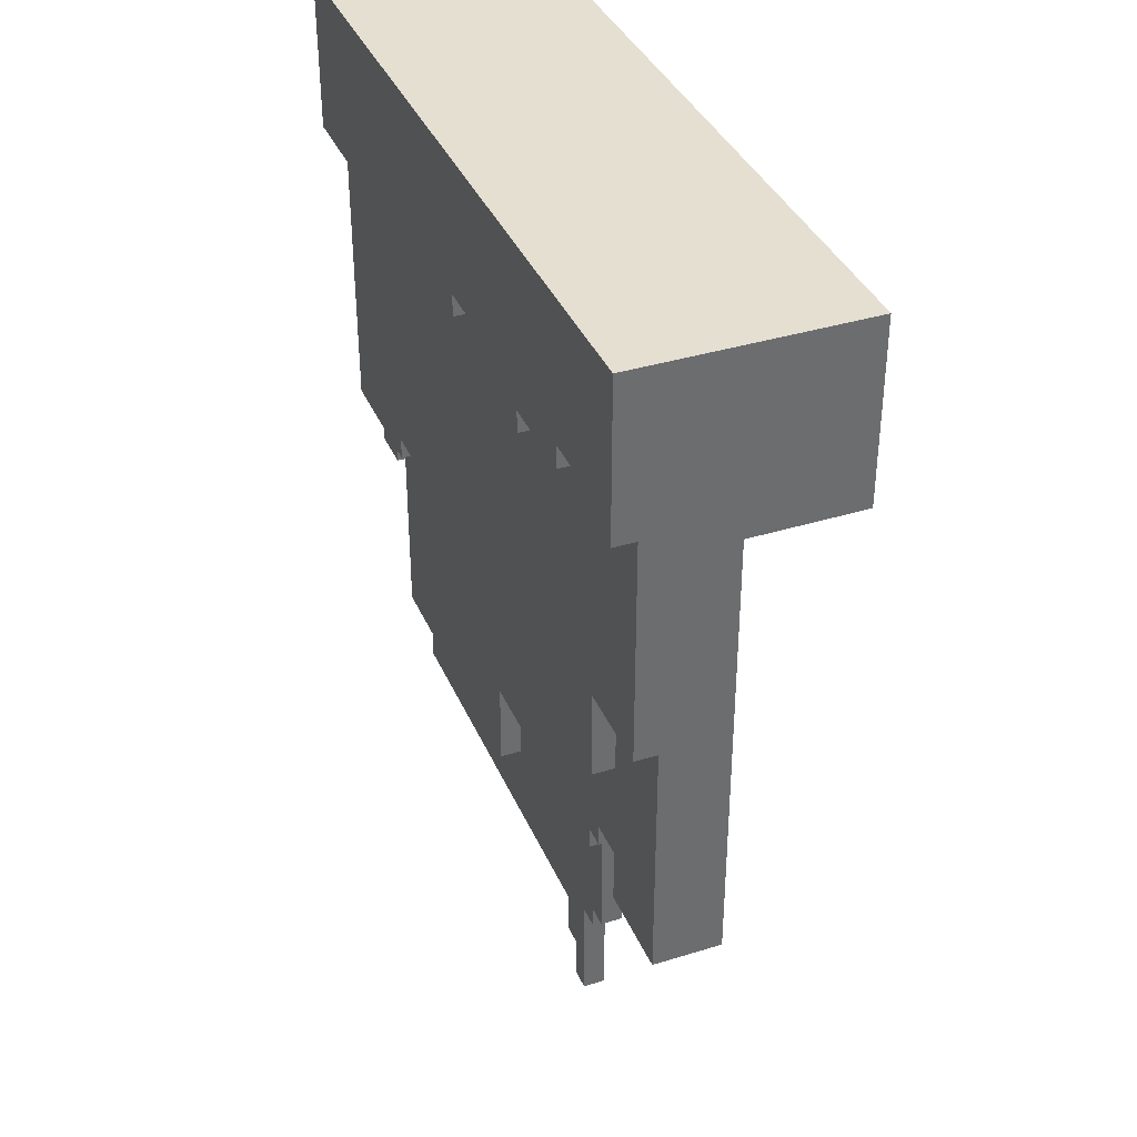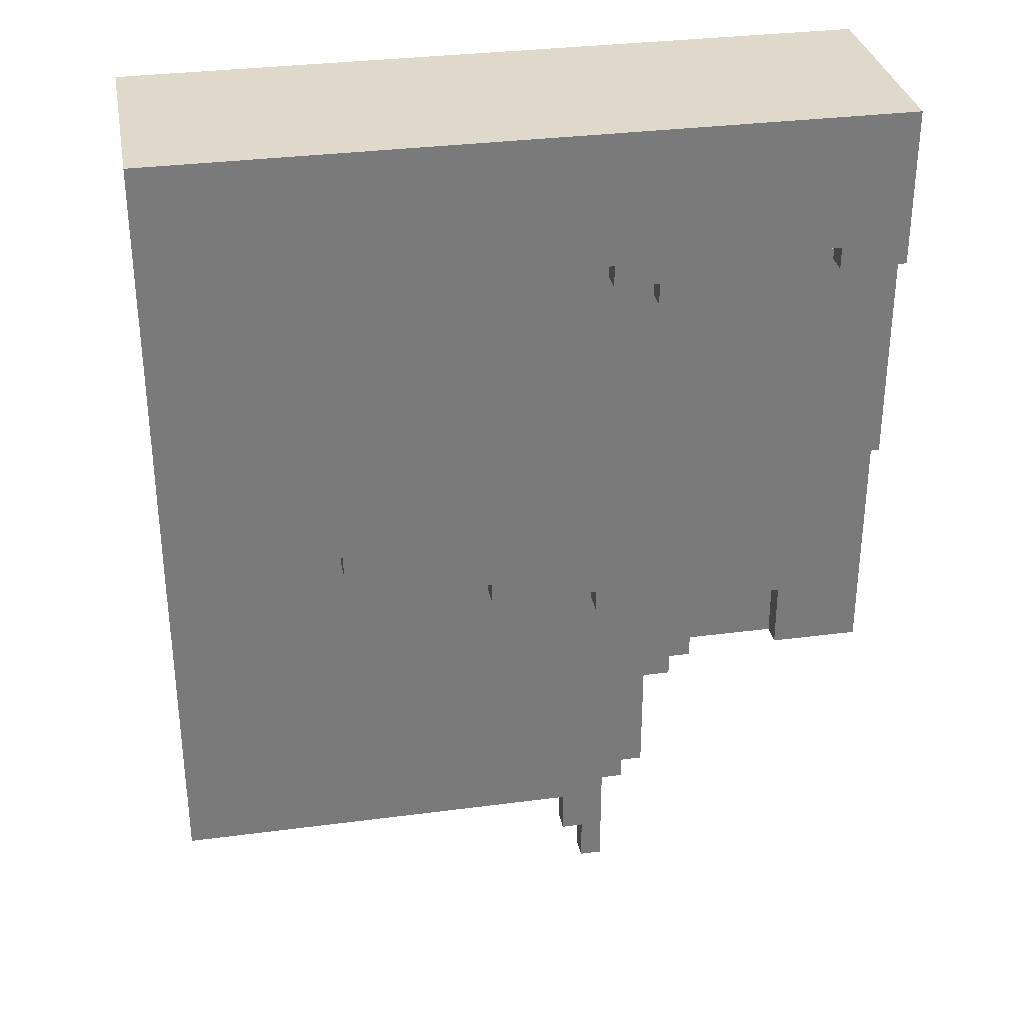
<metadata>
{"format":"obj","ext":"obj","renderer":"f3d","projection":"perspective","resolution":1024,"background":"white","views":[{"elev":37.4,"azim":68.4,"up":"+Y"},{"elev":32.3,"azim":-10.4,"up":"+Y"}]}
</metadata>
<code>
v -16.5 4 1
v -16.5 4 -0
v -16.5 8 2
v -16.5 8 1
v -16.5 18 3
v -16.5 18 2
v -16.5 18 -0
v -16.5 20 3
v -16.5 20 -0
v -16.5 21 4
v -16.5 21 3
v -16.5 21 -0
v -16.5 34 4
v -16.5 34 -0
v -16.5 34 -4
v -16.5 35 5
v -16.5 35 4
v -16.5 35 -4
v -16.5 35 -5
v -16.5 39 5
v -16.5 39 -5
v -16.5 42 5
v -16.5 42 -5
v -8.5 21 4
v -8.5 21 3
v -8.5 22 4
v -8.5 22 3
v -1.5 18 3
v -1.5 18 2
v -1.5 19 3
v -1.5 19 2
v 2.5 2 1
v 2.5 2 -0
v 2.5 4 1
v 2.5 4 -0
v 3.5 0 1
v 3.5 0 -0
v 3.5 2 1
v 3.5 2 -0
v 3.5 17 3
v 3.5 17 2
v 3.5 18 3
v 3.5 18 2
v 3.5 34 -0
v 3.5 34 -4
v 3.5 35 5
v 3.5 35 4
v 3.5 35 -0
v 3.5 35 -4
v 3.5 35 -5
v 3.5 36 5
v 3.5 36 4
v 3.5 36 -4
v 3.5 36 -5
v 5.5 33 -0
v 5.5 33 -4
v 5.5 34 5
v 5.5 34 4
v 5.5 34 -0
v 5.5 34 -4
v 5.5 34 -5
v 5.5 35 5
v 5.5 35 4
v 5.5 35 -4
v 5.5 35 -5
v 12.5 14 3
v 12.5 14 2
v 12.5 17 3
v 12.5 17 2
v 12.5 34 -0
v 12.5 34 -4
v 12.5 35 -0
v 12.5 35 -4
v 13.5 34 -4
v 13.5 34 -5
v 13.5 35 5
v 13.5 35 4
v 13.5 36 5
v 13.5 36 4
v 13.5 36 -4
v 13.5 36 -5
v -14.5 18 3
v -14.5 18 2
v -14.5 19 3
v -14.5 19 2
v -10.5 21 4
v -10.5 21 3
v -10.5 22 4
v -10.5 22 3
v -3.5 8 2
v -3.5 8 1
v -3.5 12 2
v -3.5 12 1
v 0.5 34 -0
v 0.5 34 -4
v 0.5 35 5
v 0.5 35 4
v 0.5 35 -0
v 0.5 35 -4
v 0.5 35 -5
v 0.5 36 5
v 0.5 36 4
v 0.5 36 -4
v 0.5 36 -5
v 4.5 0 1
v 4.5 0 -0
v 4.5 5 1
v 4.5 5 -0
v 5.5 5 1
v 5.5 5 -0
v 5.5 6 1
v 5.5 6 -0
v 6.5 6 1
v 6.5 6 -0
v 6.5 12 1
v 6.5 12 -0
v 7.5 12 2
v 7.5 12 -0
v 7.5 13 2
v 7.5 13 -0
v 7.5 33 -0
v 7.5 33 -4
v 7.5 34 5
v 7.5 34 4
v 7.5 34 -0
v 7.5 34 -4
v 7.5 34 -5
v 7.5 35 5
v 7.5 35 4
v 7.5 35 -4
v 7.5 35 -5
v 8.5 13 2
v 8.5 13 -0
v 8.5 14 2
v 8.5 14 -0
v 11.5 34 -0
v 11.5 34 -4
v 11.5 35 5
v 11.5 35 4
v 11.5 35 -0
v 11.5 35 -4
v 11.5 35 -5
v 11.5 36 5
v 11.5 36 4
v 11.5 36 -4
v 11.5 36 -5
v 12.5 21 4
v 12.5 21 3
v 12.5 25 4
v 12.5 25 3
v 16.5 14 3
v 16.5 14 -0
v 16.5 25 4
v 16.5 25 3
v 16.5 34 -0
v 16.5 34 -5
v 16.5 35 5
v 16.5 35 4
v 16.5 39 5
v 16.5 39 -5
v 16.5 42 5
v 16.5 42 -5
v -16.5 35 5
v -16.5 39 5
v -16.5 42 5
v 0.5 35 5
v 0.5 36 5
v 3.5 35 5
v 3.5 36 5
v 5.5 34 5
v 5.5 35 5
v 7.5 34 5
v 7.5 35 5
v 11.5 35 5
v 11.5 36 5
v 13.5 35 5
v 13.5 36 5
v 16.5 35 5
v 16.5 39 5
v 16.5 42 5
v -16.5 21 4
v -16.5 34 4
v -16.5 35 4
v -11.5 21 4
v -11.5 22 4
v -10.5 21 4
v -10.5 22 4
v -10.5 33 4
v -10.5 34 4
v -8.5 21 4
v -8.5 22 4
v -8.5 32 4
v -8.5 33 4
v -8.5 34 4
v -7.5 21 4
v -7.5 22 4
v -6.5 32 4
v -6.5 33 4
v -5.5 32 4
v -5.5 33 4
v -4.5 32 4
v -4.5 33 4
v -4.5 34 4
v -3.5 33 4
v -3.5 34 4
v -2.5 33 4
v -2.5 34 4
v 0.5 33 4
v 0.5 34 4
v 0.5 35 4
v 0.5 36 4
v 2.5 33 4
v 2.5 34 4
v 3.5 34 4
v 3.5 35 4
v 3.5 36 4
v 5.5 32 4
v 5.5 33 4
v 5.5 34 4
v 5.5 35 4
v 7.5 32 4
v 7.5 33 4
v 7.5 34 4
v 7.5 35 4
v 8.5 33 4
v 8.5 34 4
v 9.5 33 4
v 9.5 34 4
v 11.5 34 4
v 11.5 35 4
v 11.5 36 4
v 12.5 21 4
v 12.5 25 4
v 12.5 34 4
v 12.5 35 4
v 13.5 34 4
v 13.5 35 4
v 13.5 36 4
v 14.5 33 4
v 14.5 34 4
v 16.5 25 4
v 16.5 35 4
v -16.5 18 3
v -16.5 20 3
v -16.5 21 3
v -14.5 18 3
v -14.5 19 3
v -11.5 19 3
v -11.5 20 3
v -11.5 21 3
v -10.5 20 3
v -10.5 21 3
v -10.5 22 3
v -8.5 19 3
v -8.5 21 3
v -8.5 22 3
v -7.5 20 3
v -7.5 21 3
v -1.5 18 3
v -1.5 19 3
v -0.5 19 3
v -0.5 20 3
v 0.5 19 3
v 0.5 20 3
v 0.5 21 3
v 2.5 18 3
v 2.5 19 3
v 2.5 20 3
v 3.5 17 3
v 3.5 18 3
v 4.5 18 3
v 4.5 20 3
v 4.5 21 3
v 7.5 18 3
v 7.5 19 3
v 8.5 18 3
v 8.5 19 3
v 9.5 18 3
v 9.5 19 3
v 10.5 18 3
v 10.5 19 3
v 12.5 14 3
v 12.5 17 3
v 12.5 21 3
v 12.5 25 3
v 13.5 18 3
v 13.5 19 3
v 13.5 20 3
v 13.5 23 3
v 13.5 24 3
v 14.5 14 3
v 14.5 19 3
v 14.5 24 3
v 14.5 25 3
v 15.5 23 3
v 15.5 25 3
v 16.5 14 3
v 16.5 25 3
v -16.5 8 2
v -16.5 18 2
v -14.5 18 2
v -14.5 19 2
v -11.5 19 2
v -8.5 19 2
v -3.5 8 2
v -3.5 12 2
v -1.5 18 2
v -1.5 19 2
v 2.5 18 2
v 3.5 17 2
v 3.5 18 2
v 7.5 12 2
v 7.5 13 2
v 8.5 13 2
v 8.5 14 2
v 12.5 14 2
v 12.5 17 2
v -16.5 4 1
v -16.5 8 1
v -3.5 8 1
v -3.5 12 1
v 2.5 2 1
v 2.5 4 1
v 3.5 0 1
v 3.5 2 1
v 4.5 0 1
v 4.5 5 1
v 5.5 5 1
v 5.5 6 1
v 6.5 6 1
v 6.5 12 1
v -16.5 4 -0
v -16.5 18 -0
v -16.5 20 -0
v -16.5 21 -0
v -16.5 34 -0
v -14.5 18 -0
v -14.5 19 -0
v -11.5 19 -0
v -11.5 20 -0
v -11.5 21 -0
v -11.5 22 -0
v -10.5 20 -0
v -10.5 21 -0
v -10.5 22 -0
v -10.5 33 -0
v -10.5 34 -0
v -8.5 19 -0
v -8.5 21 -0
v -8.5 22 -0
v -8.5 32 -0
v -8.5 33 -0
v -8.5 34 -0
v -7.5 20 -0
v -7.5 21 -0
v -7.5 22 -0
v -6.5 32 -0
v -6.5 33 -0
v -5.5 32 -0
v -5.5 33 -0
v -4.5 32 -0
v -4.5 33 -0
v -4.5 34 -0
v -3.5 33 -0
v -3.5 34 -0
v -2.5 33 -0
v -2.5 34 -0
v -1.5 18 -0
v -1.5 19 -0
v -0.5 19 -0
v -0.5 20 -0
v 0.5 19 -0
v 0.5 20 -0
v 0.5 21 -0
v 0.5 33 -0
v 0.5 34 -0
v 0.5 35 -0
v 2.5 2 -0
v 2.5 4 -0
v 2.5 18 -0
v 2.5 19 -0
v 2.5 20 -0
v 2.5 33 -0
v 2.5 34 -0
v 3.5 0 -0
v 3.5 2 -0
v 3.5 34 -0
v 3.5 35 -0
v 4.5 0 -0
v 4.5 5 -0
v 4.5 18 -0
v 4.5 20 -0
v 4.5 21 -0
v 5.5 5 -0
v 5.5 6 -0
v 5.5 32 -0
v 5.5 33 -0
v 5.5 34 -0
v 6.5 6 -0
v 6.5 12 -0
v 7.5 12 -0
v 7.5 13 -0
v 7.5 18 -0
v 7.5 19 -0
v 7.5 32 -0
v 7.5 33 -0
v 7.5 34 -0
v 8.5 13 -0
v 8.5 14 -0
v 8.5 18 -0
v 8.5 19 -0
v 8.5 33 -0
v 8.5 34 -0
v 9.5 18 -0
v 9.5 19 -0
v 9.5 33 -0
v 9.5 34 -0
v 10.5 18 -0
v 10.5 19 -0
v 11.5 34 -0
v 11.5 35 -0
v 12.5 21 -0
v 12.5 25 -0
v 12.5 34 -0
v 12.5 35 -0
v 13.5 18 -0
v 13.5 19 -0
v 13.5 20 -0
v 13.5 23 -0
v 13.5 24 -0
v 13.5 34 -0
v 14.5 14 -0
v 14.5 19 -0
v 14.5 24 -0
v 14.5 25 -0
v 14.5 33 -0
v 14.5 34 -0
v 15.5 23 -0
v 15.5 25 -0
v 16.5 14 -0
v 16.5 34 -0
v -16.5 34 -4
v -16.5 35 -4
v 0.5 34 -4
v 0.5 35 -4
v 0.5 36 -4
v 3.5 34 -4
v 3.5 35 -4
v 3.5 36 -4
v 5.5 33 -4
v 5.5 34 -4
v 5.5 35 -4
v 7.5 33 -4
v 7.5 34 -4
v 7.5 35 -4
v 11.5 34 -4
v 11.5 35 -4
v 11.5 36 -4
v 12.5 34 -4
v 12.5 35 -4
v 13.5 34 -4
v 13.5 36 -4
v -16.5 35 -5
v -16.5 39 -5
v -16.5 42 -5
v 0.5 35 -5
v 0.5 36 -5
v 3.5 35 -5
v 3.5 36 -5
v 5.5 34 -5
v 5.5 35 -5
v 7.5 34 -5
v 7.5 35 -5
v 11.5 35 -5
v 11.5 36 -5
v 13.5 34 -5
v 13.5 36 -5
v 16.5 34 -5
v 16.5 39 -5
v 16.5 42 -5
v 3.5 0 1
v 4.5 0 1
v 3.5 0 -0
v 4.5 0 -0
v 2.5 2 1
v 3.5 2 1
v 2.5 2 -0
v 3.5 2 -0
v -16.5 4 1
v 2.5 4 1
v -16.5 4 -0
v 2.5 4 -0
v 4.5 5 1
v 5.5 5 1
v 4.5 5 -0
v 5.5 5 -0
v 5.5 6 1
v 6.5 6 1
v 5.5 6 -0
v 6.5 6 -0
v -16.5 8 2
v -3.5 8 2
v -16.5 8 1
v -3.5 8 1
v -3.5 12 2
v 7.5 12 2
v -3.5 12 1
v 6.5 12 1
v 6.5 12 -0
v 7.5 12 -0
v 7.5 13 2
v 8.5 13 2
v 7.5 13 -0
v 8.5 13 -0
v 12.5 14 3
v 14.5 14 3
v 16.5 14 3
v 8.5 14 2
v 12.5 14 2
v 8.5 14 -0
v 14.5 14 -0
v 16.5 14 -0
v 3.5 17 3
v 12.5 17 3
v 3.5 17 2
v 12.5 17 2
v -16.5 18 3
v -14.5 18 3
v -1.5 18 3
v 2.5 18 3
v 3.5 18 3
v -16.5 18 2
v -14.5 18 2
v -1.5 18 2
v 2.5 18 2
v 3.5 18 2
v -14.5 19 3
v -11.5 19 3
v -8.5 19 3
v -1.5 19 3
v -14.5 19 2
v -11.5 19 2
v -8.5 19 2
v -1.5 19 2
v -16.5 21 4
v -11.5 21 4
v -10.5 21 4
v -8.5 21 4
v -7.5 21 4
v 12.5 21 4
v -16.5 21 3
v -11.5 21 3
v -10.5 21 3
v -8.5 21 3
v -7.5 21 3
v 0.5 21 3
v 4.5 21 3
v 12.5 21 3
v -10.5 22 4
v -8.5 22 4
v -10.5 22 3
v -8.5 22 3
v 12.5 25 4
v 16.5 25 4
v 12.5 25 3
v 14.5 25 3
v 15.5 25 3
v 16.5 25 3
v 5.5 33 -0
v 7.5 33 -0
v 5.5 33 -4
v 7.5 33 -4
v 5.5 34 5
v 7.5 34 5
v 5.5 34 4
v 7.5 34 4
v -16.5 34 -0
v -10.5 34 -0
v -8.5 34 -0
v -4.5 34 -0
v -3.5 34 -0
v -2.5 34 -0
v 0.5 34 -0
v 3.5 34 -0
v 5.5 34 -0
v 7.5 34 -0
v 8.5 34 -0
v 9.5 34 -0
v 11.5 34 -0
v 12.5 34 -0
v 13.5 34 -0
v 14.5 34 -0
v 16.5 34 -0
v -16.5 34 -4
v 0.5 34 -4
v 3.5 34 -4
v 5.5 34 -4
v 7.5 34 -4
v 11.5 34 -4
v 12.5 34 -4
v 13.5 34 -4
v 5.5 34 -5
v 7.5 34 -5
v 13.5 34 -5
v 16.5 34 -5
v -16.5 35 5
v 0.5 35 5
v 3.5 35 5
v 5.5 35 5
v 7.5 35 5
v 11.5 35 5
v 13.5 35 5
v 16.5 35 5
v -16.5 35 4
v 0.5 35 4
v 3.5 35 4
v 5.5 35 4
v 7.5 35 4
v 11.5 35 4
v 13.5 35 4
v 16.5 35 4
v 0.5 35 -0
v 3.5 35 -0
v 11.5 35 -0
v 12.5 35 -0
v -16.5 35 -4
v 0.5 35 -4
v 3.5 35 -4
v 5.5 35 -4
v 7.5 35 -4
v 11.5 35 -4
v 12.5 35 -4
v -16.5 35 -5
v 0.5 35 -5
v 3.5 35 -5
v 5.5 35 -5
v 7.5 35 -5
v 11.5 35 -5
v 0.5 36 5
v 3.5 36 5
v 11.5 36 5
v 13.5 36 5
v 0.5 36 4
v 3.5 36 4
v 11.5 36 4
v 13.5 36 4
v 0.5 36 -4
v 3.5 36 -4
v 11.5 36 -4
v 13.5 36 -4
v 0.5 36 -5
v 3.5 36 -5
v 11.5 36 -5
v 13.5 36 -5
v -16.5 42 5
v 16.5 42 5
v -16.5 42 -5
v 16.5 42 -5
f 4 2 1
f 6 4 3
f 7 2 4
f 7 4 6
f 8 6 5
f 8 7 6
f 9 7 8
f 11 9 8
f 12 9 11
f 13 11 10
f 13 12 11
f 14 12 13
f 17 14 13
f 17 15 14
f 18 15 17
f 20 17 16
f 20 19 18
f 20 18 17
f 21 19 20
f 22 21 20
f 23 21 22
f 26 25 24
f 27 25 26
f 30 29 28
f 31 29 30
f 34 33 32
f 35 33 34
f 38 37 36
f 39 37 38
f 42 41 40
f 43 41 42
f 48 45 44
f 49 45 48
f 51 47 46
f 52 47 51
f 53 50 49
f 54 50 53
f 59 56 55
f 60 56 59
f 62 58 57
f 63 58 62
f 64 61 60
f 65 61 64
f 68 67 66
f 69 67 68
f 72 71 70
f 73 71 72
f 78 77 76
f 79 77 78
f 80 75 74
f 81 75 80
f 82 83 84
f 84 83 85
f 86 87 88
f 88 87 89
f 90 91 92
f 92 91 93
f 94 95 98
f 98 95 99
f 96 97 101
f 101 97 102
f 99 100 103
f 103 100 104
f 105 106 107
f 107 106 108
f 109 110 111
f 111 110 112
f 113 114 115
f 115 114 116
f 117 118 119
f 119 118 120
f 121 122 125
f 125 122 126
f 123 124 128
f 128 124 129
f 126 127 130
f 130 127 131
f 132 133 134
f 134 133 135
f 136 137 140
f 140 137 141
f 138 139 143
f 143 139 144
f 141 142 145
f 145 142 146
f 147 148 149
f 149 148 150
f 151 152 154
f 154 152 155
f 153 154 155
f 153 155 158
f 155 156 158
f 157 158 159
f 158 156 160
f 159 158 160
f 159 160 161
f 161 160 162
f 166 164 163
f 167 164 166
f 169 164 167
f 171 169 168
f 172 171 170
f 173 169 171
f 173 171 172
f 174 169 173
f 175 164 169
f 175 169 174
f 177 164 175
f 178 177 176
f 179 165 164
f 179 177 178
f 179 164 177
f 180 165 179
f 184 182 181
f 185 182 184
f 186 185 184
f 187 182 185
f 187 185 186
f 188 182 187
f 189 183 182
f 189 182 188
f 191 188 187
f 192 188 191
f 193 189 188
f 193 188 192
f 194 183 189
f 194 189 193
f 195 191 190
f 196 192 191
f 196 191 195
f 197 193 192
f 197 192 196
f 197 196 195
f 198 194 193
f 198 193 197
f 199 197 195
f 199 198 197
f 200 194 198
f 200 198 199
f 201 199 195
f 201 200 199
f 202 194 200
f 202 200 201
f 203 183 194
f 203 194 202
f 204 202 201
f 204 203 202
f 205 183 203
f 205 203 204
f 206 204 201
f 206 205 204
f 207 183 205
f 207 205 206
f 208 206 201
f 208 207 206
f 209 183 207
f 209 207 208
f 210 183 209
f 212 208 201
f 212 209 208
f 213 210 209
f 213 209 212
f 214 213 212
f 214 210 213
f 215 211 210
f 215 210 214
f 216 211 215
f 217 201 195
f 217 212 201
f 218 214 212
f 218 212 217
f 219 215 214
f 219 214 218
f 220 215 219
f 221 217 195
f 221 218 217
f 222 219 218
f 222 218 221
f 223 219 222
f 225 222 221
f 225 223 222
f 226 224 223
f 226 223 225
f 227 225 221
f 227 226 225
f 228 224 226
f 228 226 227
f 229 228 227
f 229 224 228
f 230 224 229
f 232 221 195
f 232 227 221
f 233 227 232
f 234 230 229
f 234 229 227
f 235 231 230
f 235 230 234
f 236 234 227
f 236 235 234
f 237 231 235
f 237 235 236
f 238 231 237
f 239 227 233
f 239 236 227
f 240 237 236
f 240 236 239
f 241 239 233
f 241 240 239
f 242 237 240
f 242 240 241
f 246 244 243
f 247 244 246
f 248 244 247
f 249 245 244
f 249 244 248
f 250 245 249
f 251 249 248
f 251 250 249
f 252 250 251
f 254 252 251
f 254 251 248
f 255 253 252
f 255 252 254
f 256 253 255
f 257 255 254
f 258 255 257
f 260 257 254
f 261 257 260
f 261 260 259
f 262 258 257
f 262 257 261
f 263 261 259
f 263 262 261
f 264 258 262
f 264 262 263
f 265 258 264
f 266 263 259
f 267 264 263
f 267 263 266
f 268 265 264
f 268 264 267
f 270 267 266
f 270 268 267
f 271 268 270
f 271 270 269
f 272 265 268
f 272 268 271
f 273 265 272
f 274 271 269
f 274 272 271
f 275 272 274
f 276 274 269
f 276 275 274
f 277 272 275
f 277 275 276
f 278 276 269
f 278 277 276
f 279 272 277
f 279 277 278
f 280 278 269
f 280 279 278
f 281 272 279
f 281 279 280
f 283 280 269
f 284 273 272
f 286 280 283
f 286 281 280
f 286 283 282
f 287 272 281
f 287 281 286
f 288 284 272
f 288 272 287
f 288 285 284
f 289 285 288
f 290 285 289
f 291 287 286
f 291 286 282
f 292 288 287
f 292 287 291
f 292 289 288
f 293 285 290
f 293 290 289
f 294 285 293
f 295 289 292
f 295 292 291
f 295 294 293
f 295 293 289
f 296 294 295
f 297 295 291
f 297 296 295
f 298 296 297
f 301 300 299
f 303 302 301
f 304 303 301
f 305 301 299
f 305 304 301
f 306 304 305
f 307 304 306
f 308 304 307
f 309 307 306
f 310 309 306
f 311 309 310
f 312 310 306
f 313 310 312
f 314 310 313
f 315 310 314
f 316 310 315
f 317 310 316
f 320 319 318
f 323 320 318
f 323 321 320
f 325 323 322
f 326 325 324
f 327 321 323
f 327 325 326
f 327 323 325
f 328 321 327
f 329 321 328
f 330 321 329
f 331 321 330
f 332 333 337
f 333 334 337
f 337 334 338
f 337 338 339
f 338 334 339
f 334 335 340
f 339 334 340
f 335 336 341
f 340 335 341
f 341 336 342
f 339 340 343
f 340 341 343
f 341 342 344
f 343 341 344
f 342 336 345
f 344 342 345
f 345 336 346
f 346 336 347
f 343 344 348
f 337 339 348
f 339 343 348
f 345 346 349
f 348 344 349
f 344 345 349
f 349 346 350
f 350 346 351
f 346 347 352
f 351 346 352
f 352 347 353
f 348 349 354
f 349 350 355
f 354 349 355
f 350 351 356
f 355 350 356
f 351 352 357
f 356 351 357
f 355 356 357
f 352 353 358
f 357 352 358
f 355 357 359
f 357 358 359
f 358 353 360
f 359 358 360
f 355 359 361
f 359 360 361
f 360 353 362
f 361 360 362
f 362 353 363
f 361 362 364
f 362 363 364
f 364 363 365
f 361 364 366
f 364 365 366
f 366 365 367
f 332 337 368
f 337 348 368
f 348 354 369
f 368 348 369
f 368 369 370
f 369 354 370
f 354 355 371
f 370 354 371
f 368 370 372
f 370 371 372
f 371 355 373
f 372 371 373
f 355 361 374
f 373 355 374
f 361 366 374
f 366 367 375
f 374 366 375
f 375 367 376
f 332 368 379
f 368 372 380
f 379 368 380
f 372 373 381
f 380 372 381
f 375 376 382
f 381 373 382
f 374 375 382
f 373 374 382
f 382 376 383
f 376 377 384
f 383 376 384
f 380 381 386
f 378 379 386
f 379 380 386
f 381 382 386
f 384 377 387
f 383 384 387
f 387 377 388
f 385 386 389
f 386 382 390
f 389 386 390
f 390 382 391
f 382 383 392
f 391 382 392
f 392 383 393
f 390 391 394
f 394 391 395
f 393 383 396
f 383 387 397
f 396 383 397
f 397 387 398
f 395 391 399
f 399 391 400
f 400 391 401
f 401 391 402
f 391 392 403
f 402 391 403
f 403 392 404
f 393 396 405
f 396 397 405
f 405 397 406
f 403 404 408
f 402 403 408
f 408 404 409
f 409 404 410
f 404 392 411
f 410 404 411
f 406 407 412
f 405 406 412
f 412 407 413
f 409 410 414
f 410 411 414
f 411 392 415
f 414 411 415
f 412 413 416
f 405 412 416
f 416 413 417
f 409 414 418
f 414 415 418
f 415 392 419
f 418 415 419
f 416 417 420
f 392 393 422
f 405 416 422
f 393 405 422
f 422 416 423
f 416 420 424
f 420 421 424
f 424 421 425
f 418 419 426
f 409 418 426
f 419 392 427
f 426 419 427
f 422 423 428
f 427 392 428
f 392 422 428
f 428 423 429
f 429 423 430
f 416 424 431
f 426 427 432
f 409 426 432
f 427 428 433
f 432 427 433
f 428 429 433
f 430 423 434
f 429 430 434
f 423 416 435
f 434 423 435
f 416 431 436
f 435 416 436
f 436 431 437
f 429 434 438
f 434 435 438
f 433 429 438
f 432 433 438
f 436 437 439
f 438 435 439
f 435 436 439
f 432 438 440
f 438 439 440
f 439 437 441
f 440 439 441
f 442 443 444
f 444 443 445
f 445 446 448
f 448 446 449
f 447 448 451
f 451 448 452
f 450 451 453
f 453 451 454
f 454 455 456
f 456 455 457
f 457 458 460
f 459 460 461
f 460 458 462
f 461 460 462
f 463 464 466
f 466 464 467
f 467 464 469
f 468 469 471
f 470 471 472
f 471 469 473
f 472 471 473
f 473 469 474
f 469 464 475
f 474 469 475
f 475 464 477
f 476 477 478
f 464 465 479
f 478 477 479
f 477 464 479
f 479 465 480
f 483 482 481
f 484 482 483
f 487 486 485
f 488 486 487
f 491 490 489
f 492 490 491
f 495 494 493
f 496 494 495
f 499 498 497
f 500 498 499
f 503 502 501
f 504 502 503
f 507 506 505
f 508 506 507
f 509 506 508
f 510 506 509
f 513 512 511
f 514 512 513
f 519 516 515
f 520 519 518
f 521 517 516
f 521 519 520
f 521 516 519
f 522 517 521
f 525 524 523
f 526 524 525
f 532 528 527
f 533 528 532
f 534 530 529
f 535 531 530
f 535 530 534
f 536 531 535
f 541 538 537
f 542 539 538
f 542 538 541
f 543 540 539
f 543 539 542
f 544 540 543
f 551 546 545
f 552 547 546
f 552 546 551
f 553 547 552
f 554 549 548
f 555 550 549
f 555 549 554
f 556 550 555
f 557 550 556
f 558 550 557
f 561 560 559
f 562 560 561
f 565 564 563
f 566 564 565
f 567 564 566
f 568 564 567
f 571 570 569
f 572 570 571
f 575 574 573
f 576 574 575
f 594 578 577
f 594 579 578
f 594 580 579
f 594 581 580
f 594 582 581
f 594 583 582
f 595 583 594
f 596 585 584
f 597 585 596
f 598 589 588
f 598 588 587
f 598 587 586
f 599 589 598
f 600 591 590
f 601 593 592
f 601 591 600
f 601 592 591
f 602 598 597
f 603 598 602
f 604 593 601
f 605 593 604
f 614 607 606
f 615 607 614
f 616 609 608
f 617 609 616
f 618 611 610
f 619 611 618
f 620 613 612
f 621 613 620
f 627 623 622
f 628 623 627
f 631 625 624
f 632 625 631
f 633 627 626
f 634 627 633
f 635 629 628
f 636 629 635
f 637 631 630
f 638 631 637
f 643 640 639
f 644 640 643
f 645 642 641
f 646 642 645
f 651 648 647
f 652 648 651
f 653 650 649
f 654 650 653
f 655 656 657
f 657 656 658

</code>
